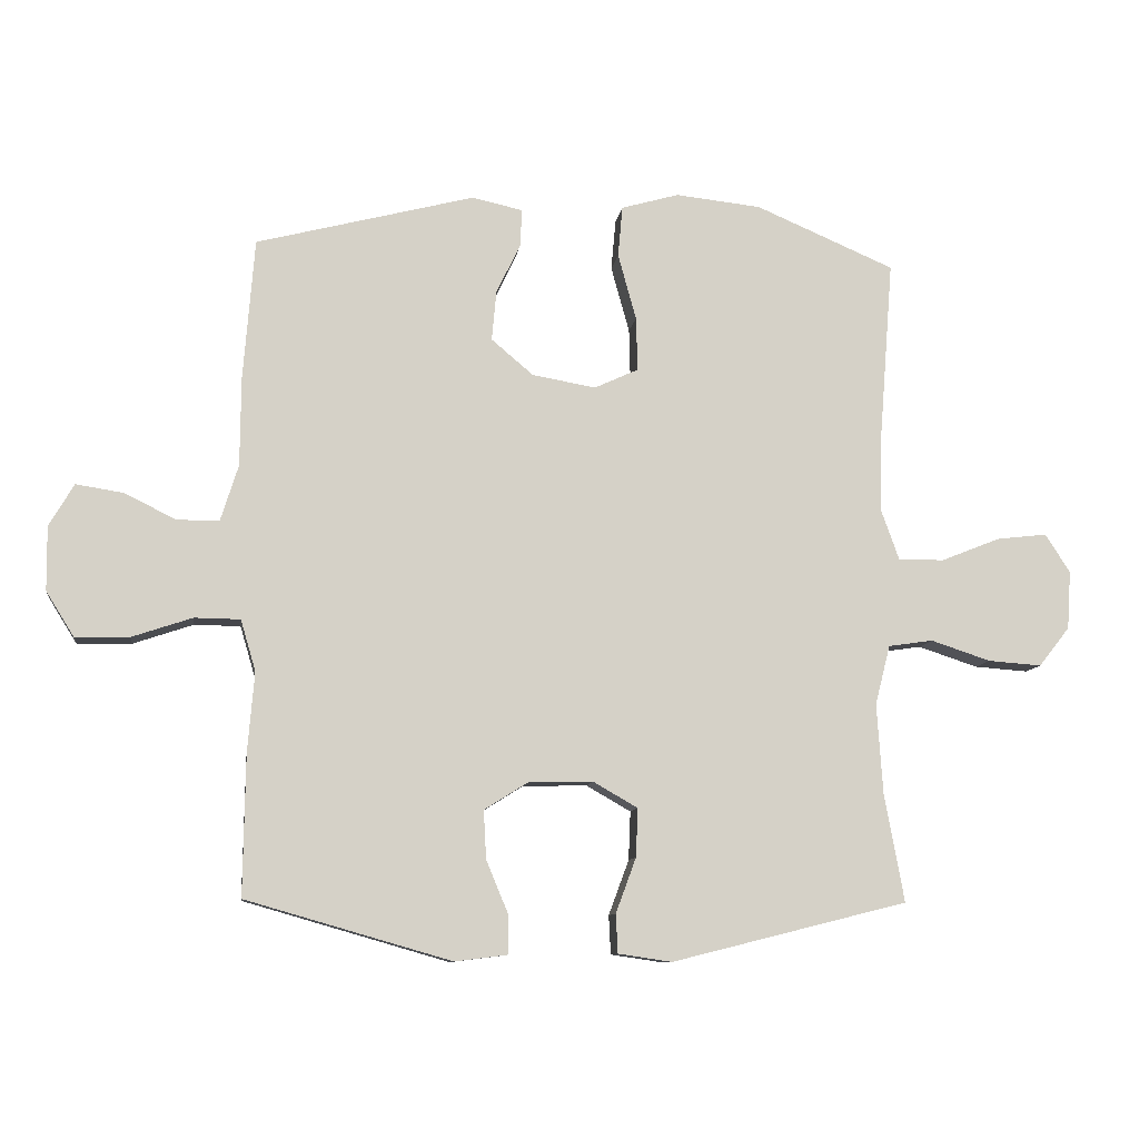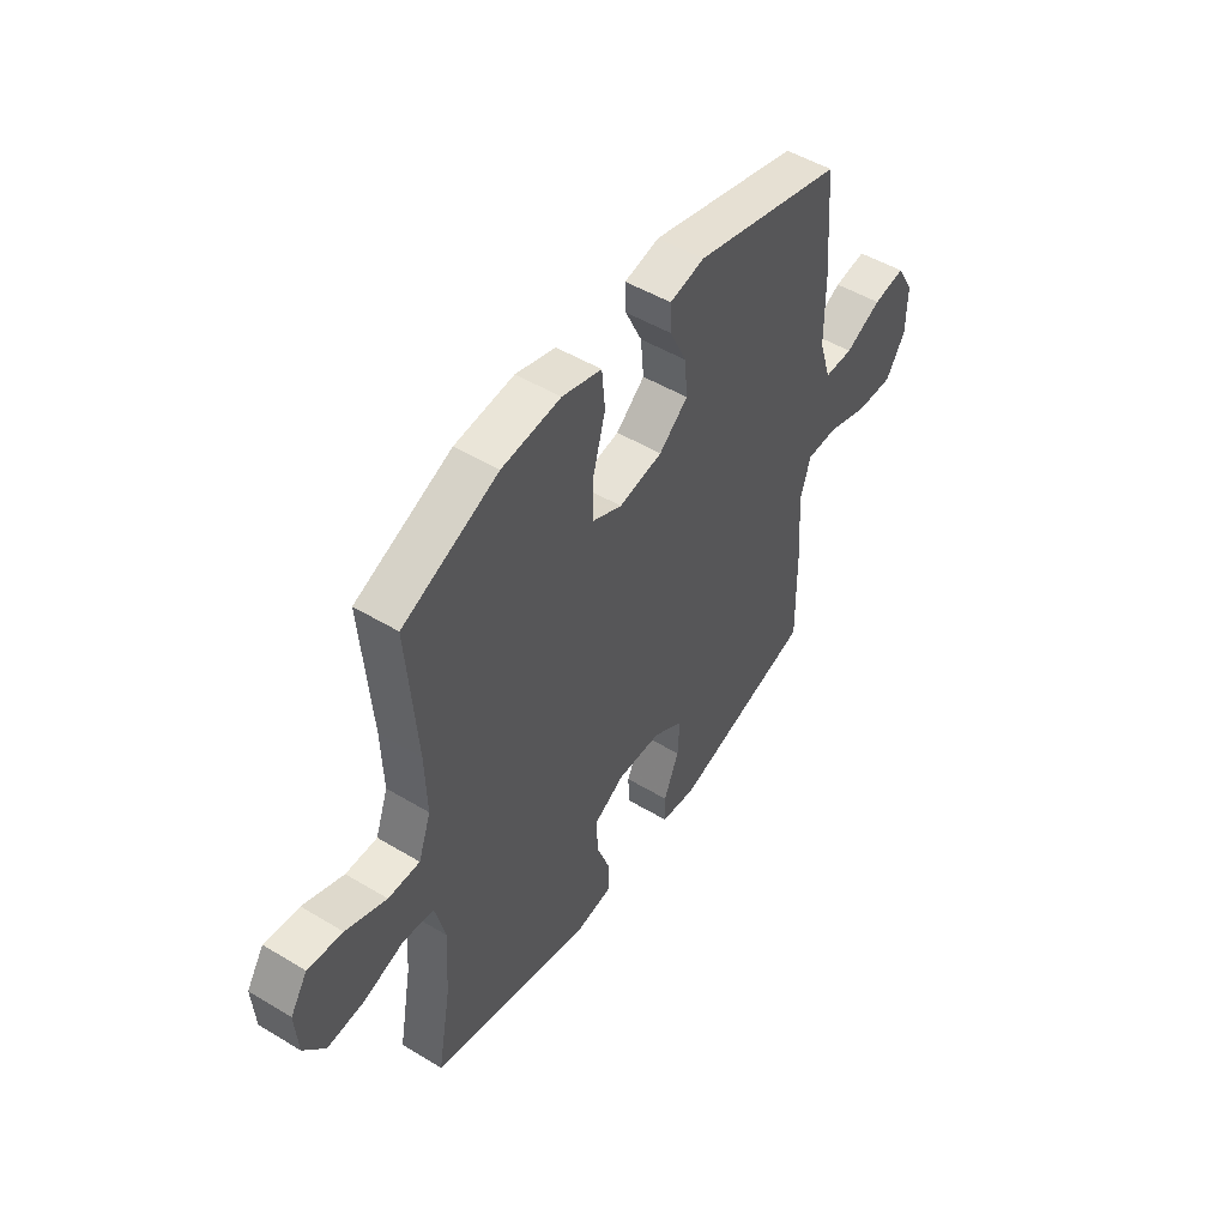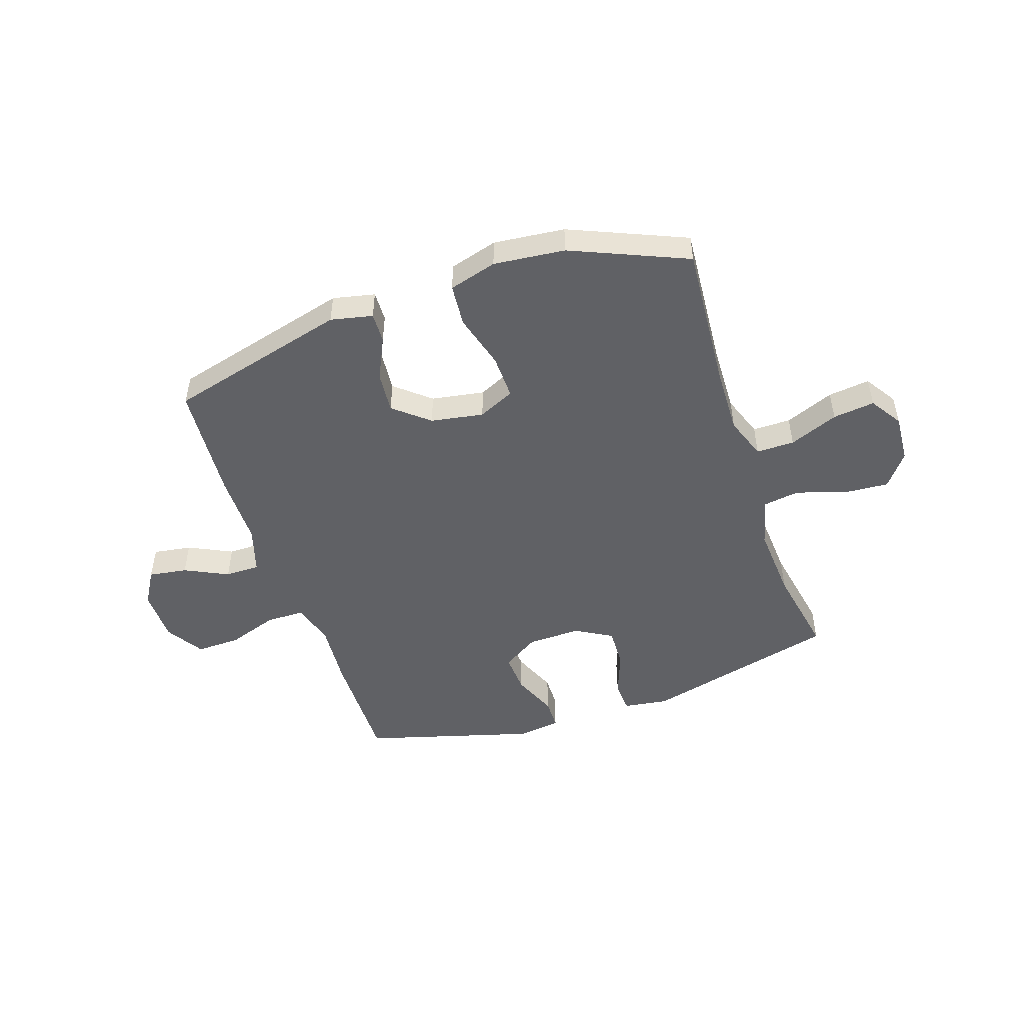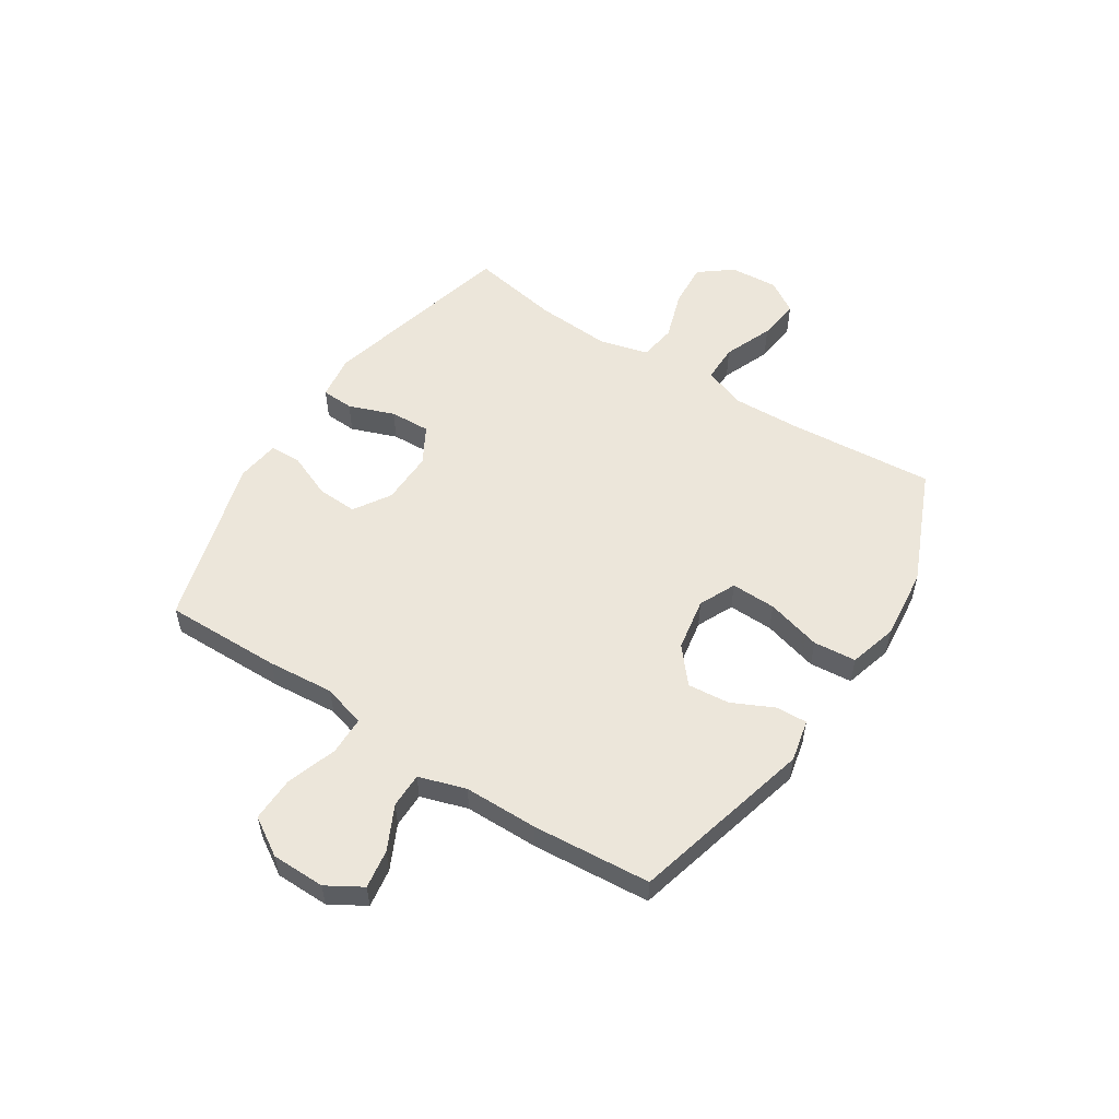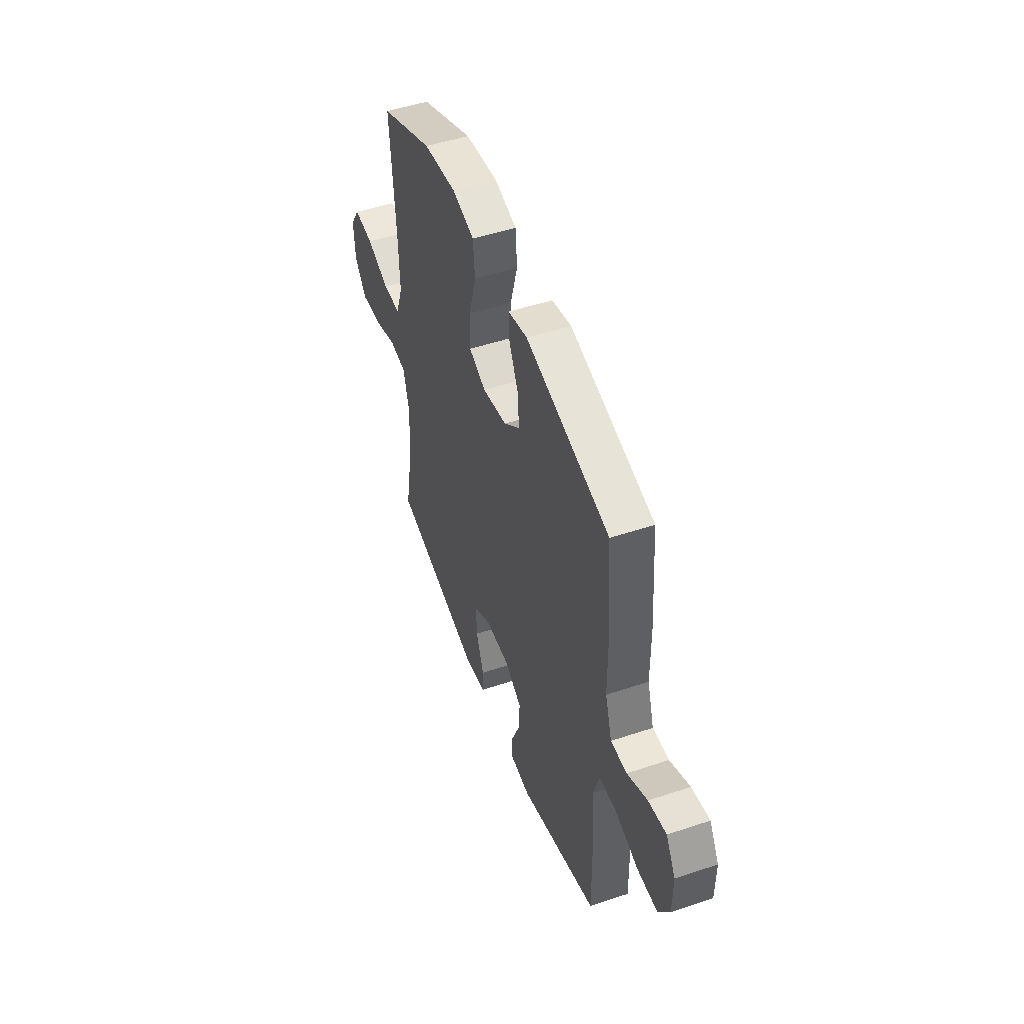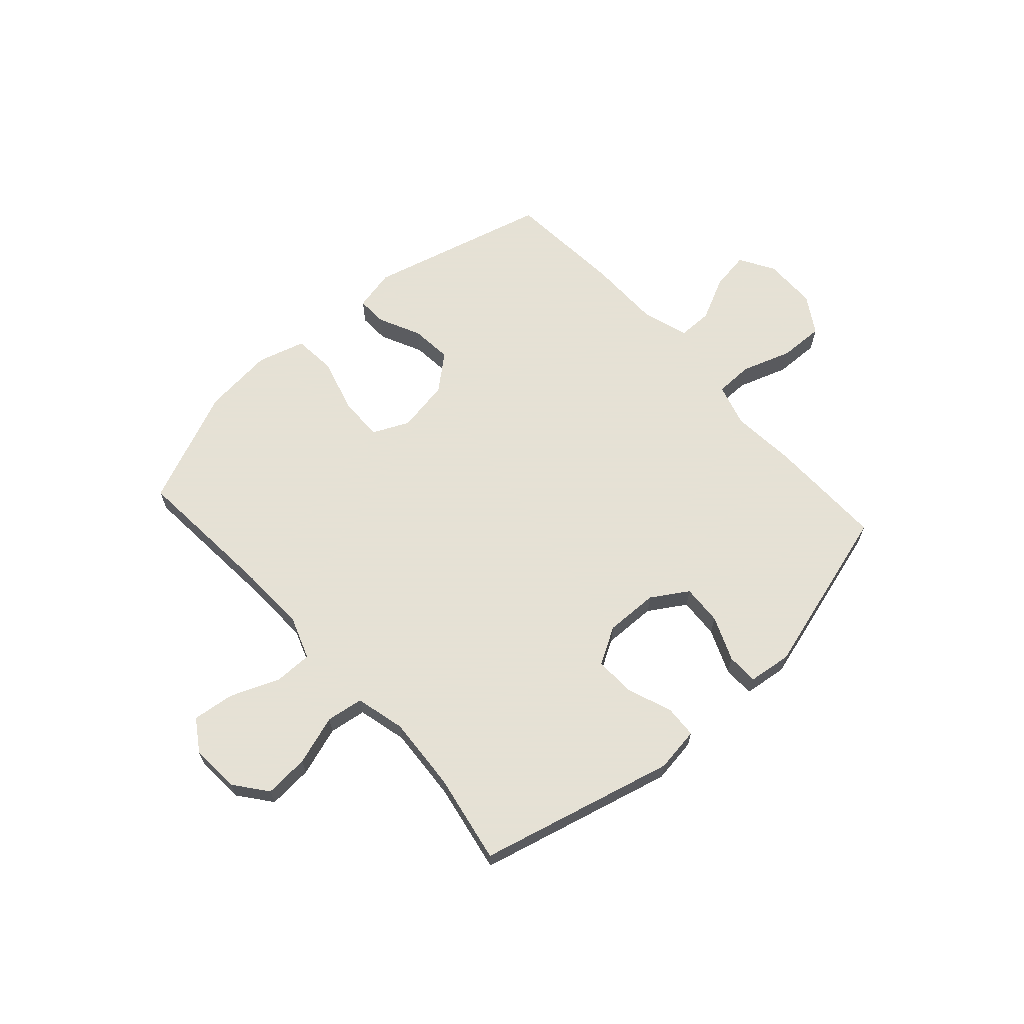
<metadata>
{"format":"obj","ext":"obj","renderer":"f3d","projection":"perspective","resolution":1024,"background":"white","views":[{"elev":-9.9,"azim":-7.8,"up":"+Z"},{"elev":49.8,"azim":123.6,"up":"+Z"},{"elev":-49.2,"azim":18.7,"up":"+Y"},{"elev":54.5,"azim":-57.2,"up":"+Y"},{"elev":49.3,"azim":-110.3,"up":"+Z"},{"elev":64.9,"azim":138.1,"up":"+Y"}]}
</metadata>
<code>
v -0.5 0.07 -0.5
v -0.497 0.07 -0.285
v -0.487 0.07 -0.164
v -0.51 0.07 -0.086
v -0.58 0.07 -0.085
v -0.672 0.07 -0.116
v -0.754 0.07 -0.118
v -0.797 0.07 -0.049
v -0.798 0.07 0.049
v -0.76 0.07 0.113
v -0.689 0.07 0.102
v -0.609 0.07 0.063
v -0.545 0.07 0.063
v -0.518 0.07 0.149
v -0.517 0.07 0.284
v -0.5 0.07 0.5
v -0.167 0.07 0.586
v -0.09 0.07 0.569
v -0.092 0.07 0.513
v -0.129 0.07 0.435
v -0.136 0.07 0.359
v -0.072 0.07 0.305
v 0.025 0.07 0.288
v 0.092 0.07 0.319
v 0.09 0.07 0.401
v 0.062 0.07 0.502
v 0.069 0.07 0.58
v 0.157 0.07 0.605
v 0.288 0.07 0.591
v 0.5 0.07 0.5
v 0.479 0.07 0.231
v 0.475 0.07 0.108
v 0.503 0.07 0.03
v 0.573 0.07 0.03
v 0.663 0.07 0.066
v 0.74 0.07 0.075
v 0.778 0.07 0.016
v 0.772 0.07 -0.073
v 0.725 0.07 -0.133
v 0.643 0.07 -0.127
v 0.552 0.07 -0.097
v 0.484 0.07 -0.107
v 0.461 0.07 -0.198
v 0.47 0.07 -0.335
v 0.5 0.07 -0.5
v 0.14 0.07 -0.59
v 0.058 0.07 -0.578
v 0.055 0.07 -0.519
v 0.086 0.07 -0.435
v 0.089 0.07 -0.361
v 0.021 0.07 -0.322
v -0.077 0.07 -0.324
v -0.144 0.07 -0.366
v -0.14 0.07 -0.44
v -0.106 0.07 -0.522
v -0.107 0.07 -0.58
v -0.187 0.07 -0.59
v -0.5 0 -0.5
v -0.497 0 -0.285
v -0.487 0 -0.164
v -0.51 0 -0.086
v -0.58 0 -0.085
v -0.672 0 -0.116
v -0.754 0 -0.118
v -0.797 0 -0.049
v -0.798 0 0.049
v -0.76 0 0.113
v -0.689 0 0.102
v -0.609 0 0.063
v -0.545 0 0.063
v -0.518 0 0.149
v -0.517 0 0.284
v -0.5 0 0.5
v -0.167 0 0.586
v -0.09 0 0.569
v -0.092 0 0.513
v -0.129 0 0.435
v -0.136 0 0.359
v -0.072 0 0.305
v 0.025 0 0.288
v 0.092 0 0.319
v 0.09 0 0.401
v 0.062 0 0.502
v 0.069 0 0.58
v 0.157 0 0.605
v 0.288 0 0.591
v 0.5 0 0.5
v 0.479 0 0.231
v 0.475 0 0.108
v 0.503 0 0.03
v 0.573 0 0.03
v 0.663 0 0.066
v 0.74 0 0.075
v 0.778 0 0.016
v 0.772 0 -0.073
v 0.725 0 -0.133
v 0.643 0 -0.127
v 0.552 0 -0.097
v 0.484 0 -0.107
v 0.461 0 -0.198
v 0.47 0 -0.335
v 0.5 0 -0.5
v 0.14 0 -0.59
v 0.058 0 -0.578
v 0.055 0 -0.519
v 0.086 0 -0.435
v 0.089 0 -0.361
v 0.021 0 -0.322
v -0.077 0 -0.324
v -0.144 0 -0.366
v -0.14 0 -0.44
v -0.106 0 -0.522
v -0.107 0 -0.58
v -0.187 0 -0.59
f 54 55 56 57
f 53 54 57 1
f 52 53 1 2
f 51 52 2 3
f 46 47 48 49
f 44 45 46 49
f 43 44 49 50
f 42 43 50 51
f 38 39 40 41
f 36 37 38 41
f 34 35 36 41
f 33 34 41 42
f 32 33 42 51
f 28 29 30 31
f 25 26 27 28
f 24 25 28 31
f 23 24 31 32
f 17 18 19 20
f 17 20 21
f 14 15 16 17
f 13 14 17 21
f 9 10 11 12
f 9 12 13
f 8 9 13
f 5 6 7 8
f 4 5 8 13
f 22 23 32 51
f 13 21 22 51
f 3 4 13 51
f 114 113 112 111
f 58 114 111 110
f 59 58 110 109
f 60 59 109 108
f 106 105 104 103
f 106 103 102 101
f 107 106 101 100
f 108 107 100 99
f 98 97 96 95
f 98 95 94 93
f 98 93 92 91
f 99 98 91 90
f 108 99 90 89
f 88 87 86 85
f 85 84 83 82
f 88 85 82 81
f 89 88 81 80
f 77 76 75 74
f 78 77 74
f 74 73 72 71
f 78 74 71 70
f 69 68 67 66
f 70 69 66
f 70 66 65
f 65 64 63 62
f 70 65 62 61
f 108 89 80 79
f 108 79 78 70
f 108 70 61 60
f 1 58 59 2
f 2 59 60 3
f 3 60 61 4
f 4 61 62 5
f 5 62 63 6
f 6 63 64 7
f 7 64 65 8
f 8 65 66 9
f 9 66 67 10
f 10 67 68 11
f 11 68 69 12
f 12 69 70 13
f 13 70 71 14
f 14 71 72 15
f 15 72 73 16
f 16 73 74 17
f 17 74 75 18
f 18 75 76 19
f 19 76 77 20
f 20 77 78 21
f 21 78 79 22
f 22 79 80 23
f 23 80 81 24
f 24 81 82 25
f 25 82 83 26
f 26 83 84 27
f 27 84 85 28
f 28 85 86 29
f 29 86 87 30
f 30 87 88 31
f 31 88 89 32
f 32 89 90 33
f 33 90 91 34
f 34 91 92 35
f 35 92 93 36
f 36 93 94 37
f 37 94 95 38
f 38 95 96 39
f 39 96 97 40
f 40 97 98 41
f 41 98 99 42
f 42 99 100 43
f 43 100 101 44
f 44 101 102 45
f 45 102 103 46
f 46 103 104 47
f 47 104 105 48
f 48 105 106 49
f 49 106 107 50
f 50 107 108 51
f 51 108 109 52
f 52 109 110 53
f 53 110 111 54
f 54 111 112 55
f 55 112 113 56
f 56 113 114 57
f 57 114 58 1

</code>
